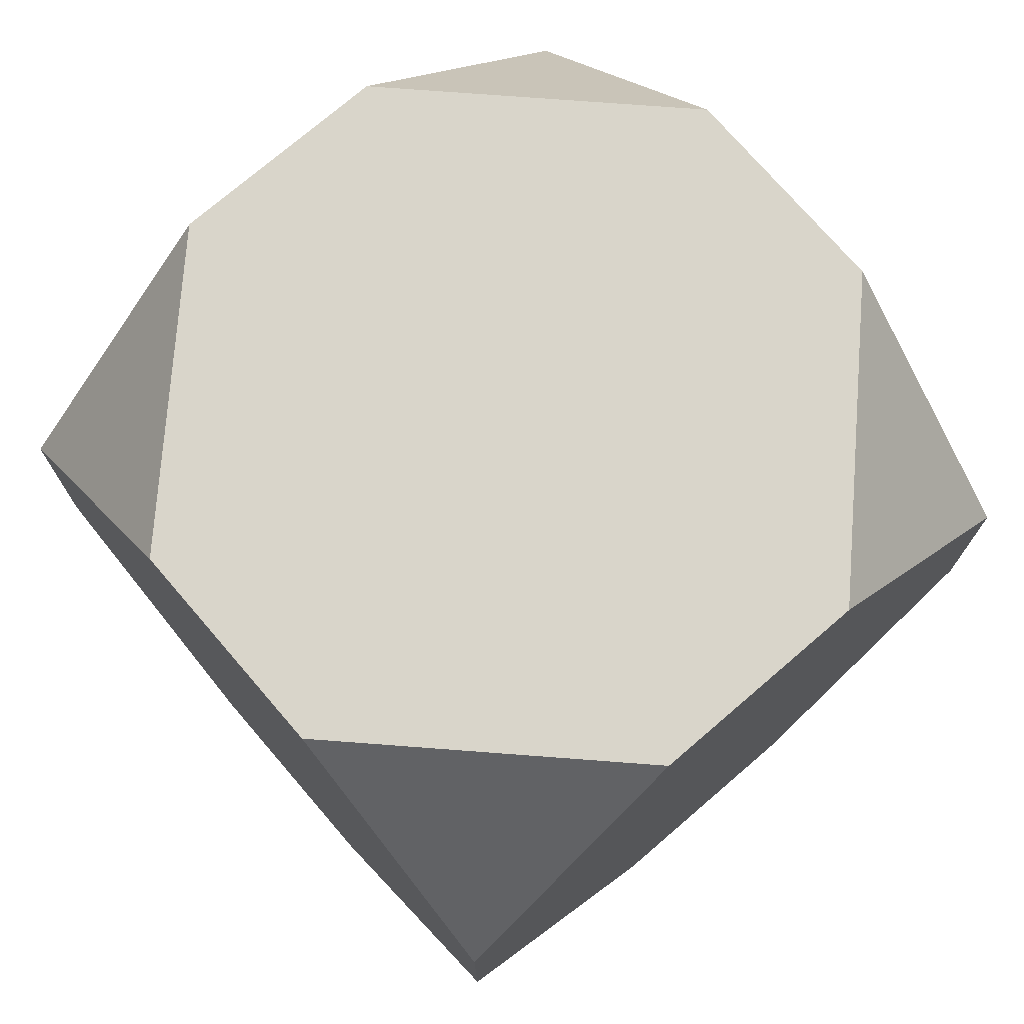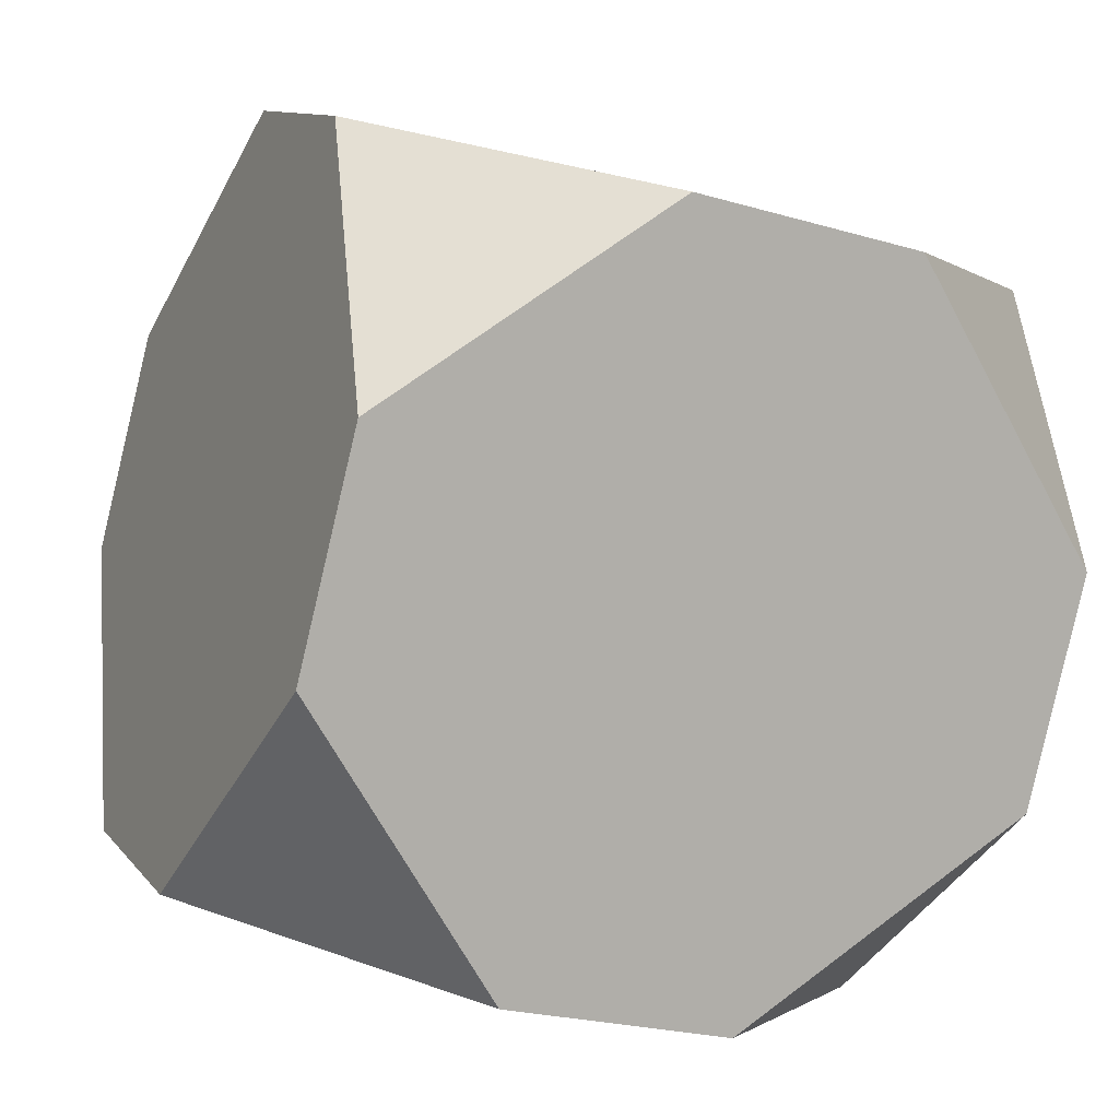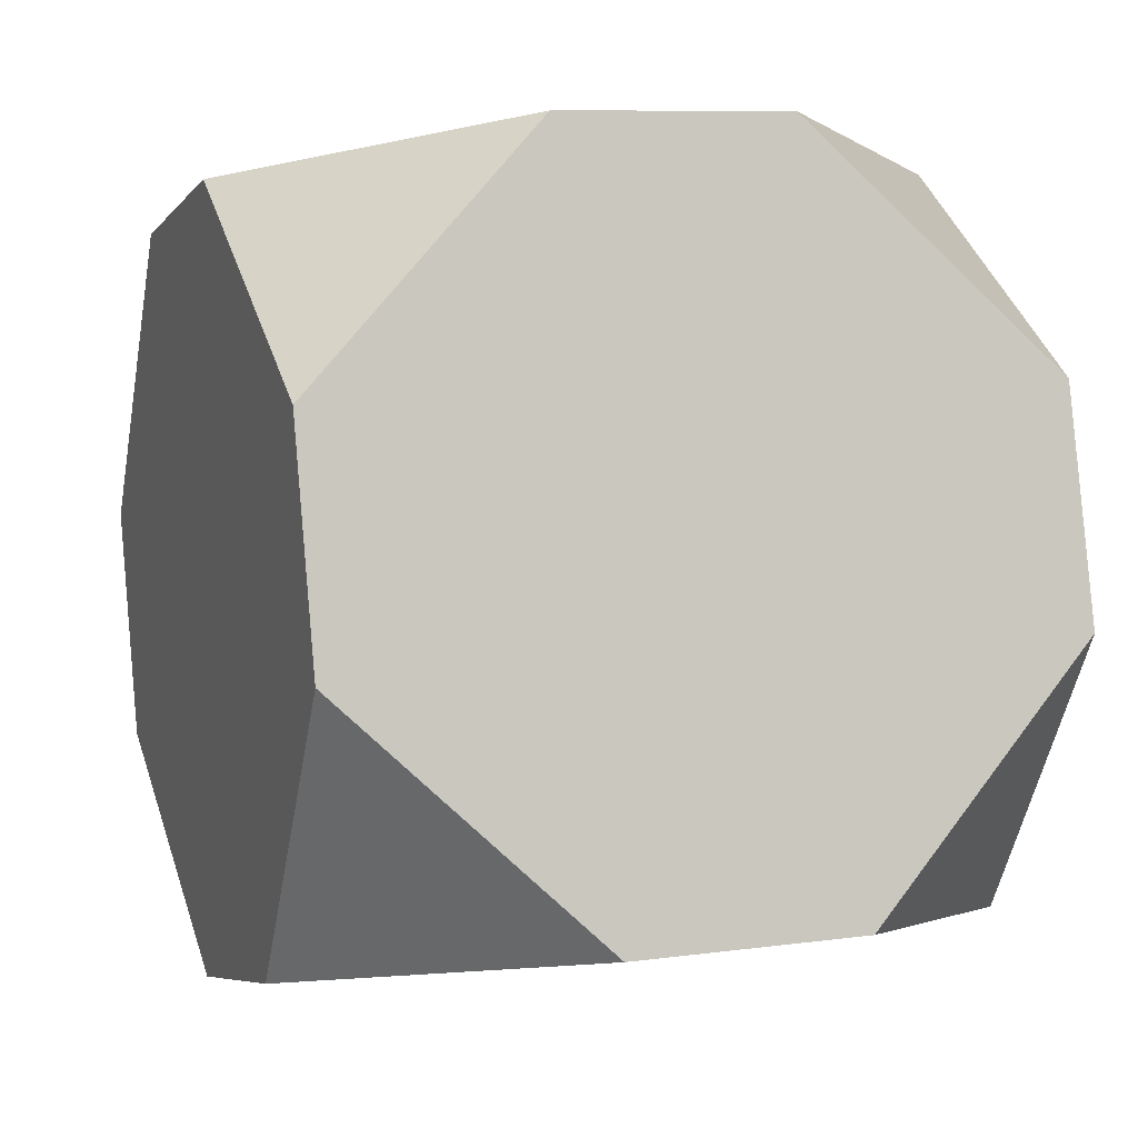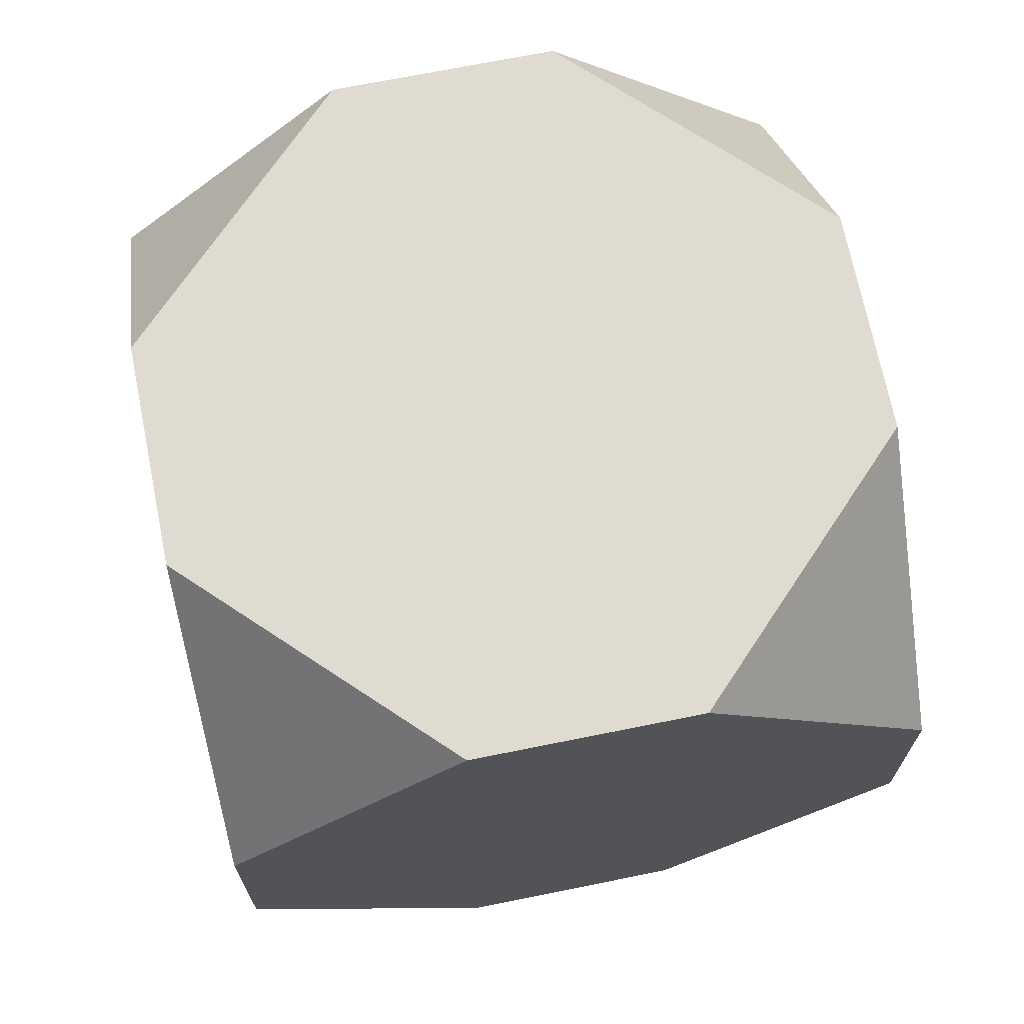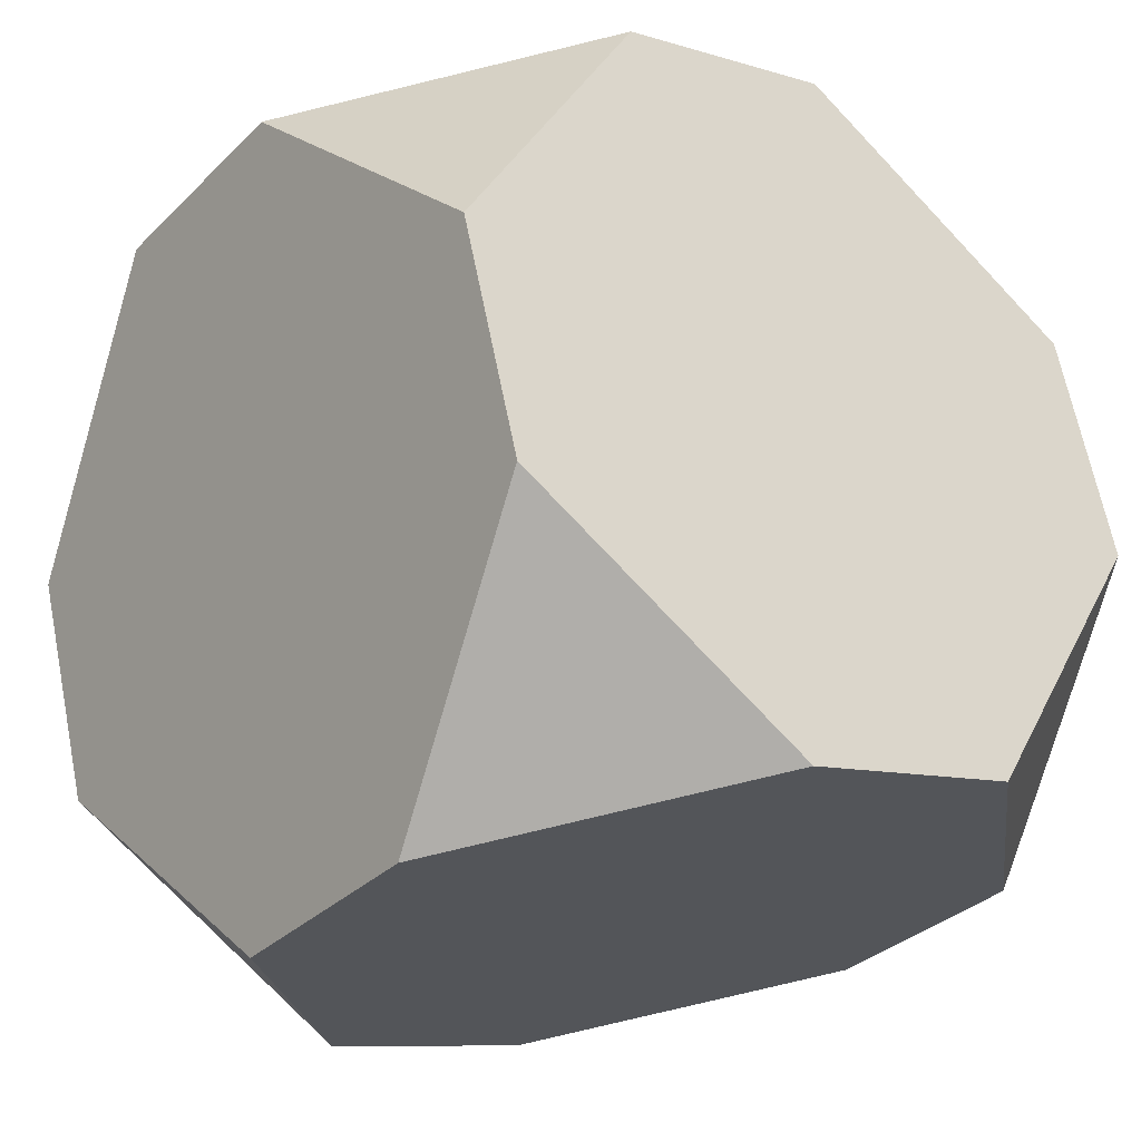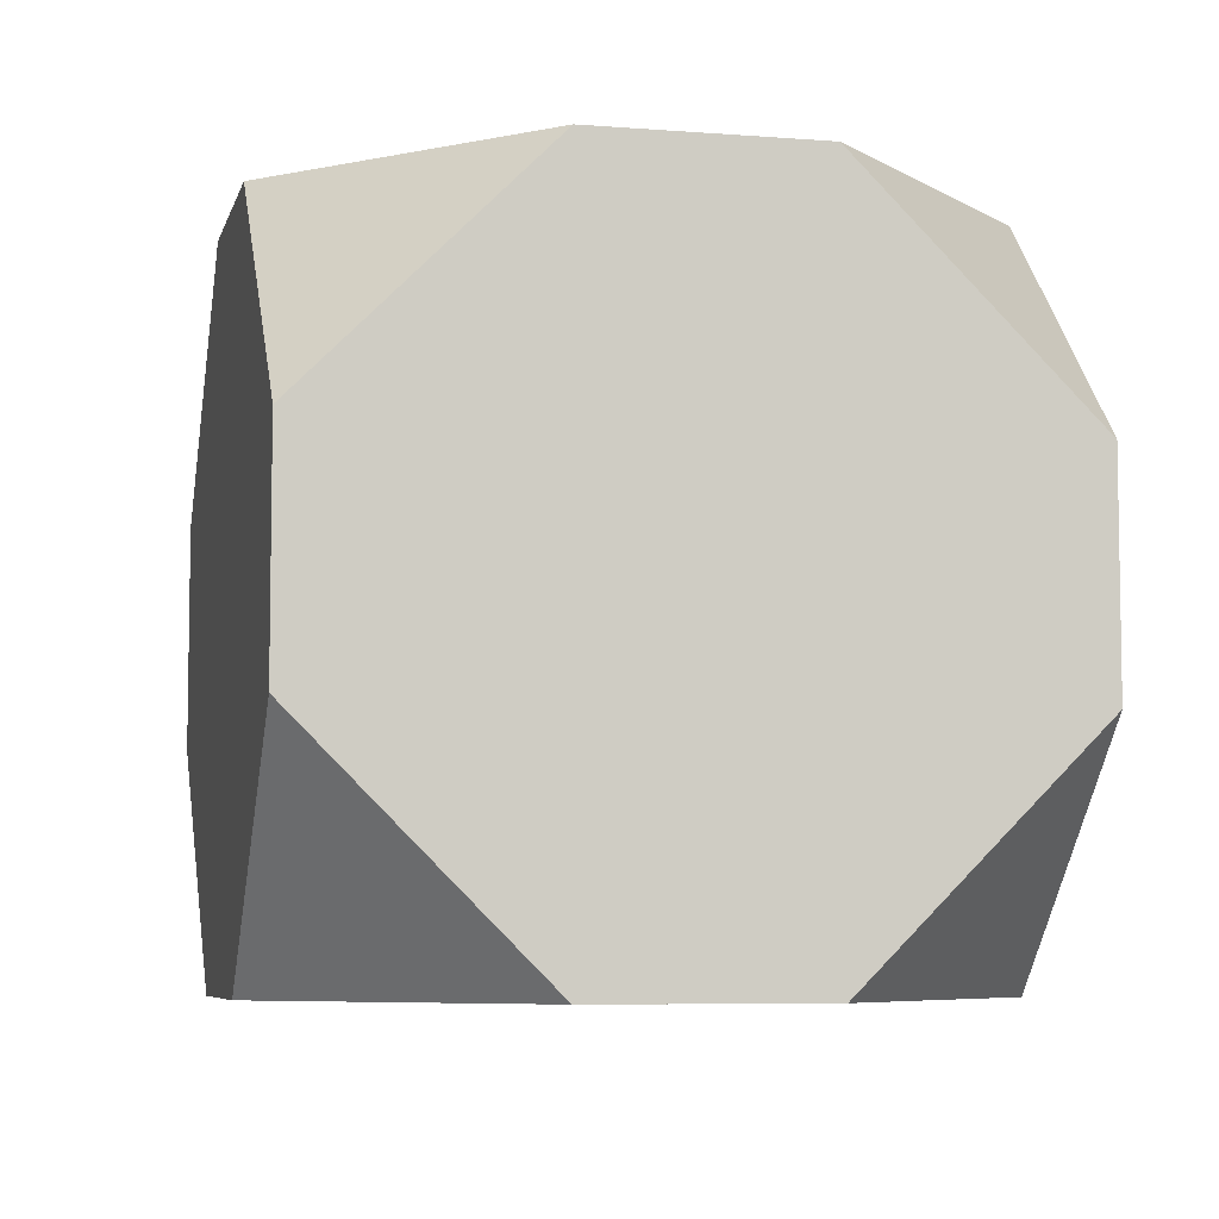
<metadata>
{"format":"obj","ext":"obj","renderer":"f3d","projection":"perspective","resolution":1024,"background":"white","views":[{"elev":74.4,"azim":125.1,"up":"+Y"},{"elev":10.3,"azim":158.2,"up":"+Z"},{"elev":8.7,"azim":69.4,"up":"+Z"},{"elev":70.1,"azim":64.4,"up":"+Y"},{"elev":-32.2,"azim":-36.7,"up":"+Z"},{"elev":-6.5,"azim":152.6,"up":"+Y"}]}
</metadata>
<code>
o Cube_Cube.002
v -1.379 -1.547 -0.8596
v -1.12 -0.4951 -1.88
v -0.1004 -1.547 -1.622
v -1.379 1.547 -0.8596
v -0.1004 1.547 -1.622
v -1.12 0.4951 -1.88
v 0.8596 -1.547 -1.379
v 1.88 -0.4951 -1.12
v 1.622 -1.547 -0.1004
v 1.622 1.547 -0.1004
v 1.88 0.4951 -1.12
v 0.8596 1.547 -1.379
v -0.8596 -1.547 1.379
v -1.88 -0.4951 1.12
v -1.622 -1.547 0.1004
v -1.622 1.547 0.1004
v -1.88 0.4951 1.12
v -0.8596 1.547 1.379
v 1.379 -1.547 0.8596
v 1.12 -0.4951 1.88
v 0.1004 -1.547 1.622
v 0.1004 1.547 1.622
v 1.12 0.4951 1.88
v 1.379 1.547 0.8596
g Cube_Cube.002_Material.002
f 16 6 1
f 22 17 13
f 12 4 18
f 5 11 7
f 10 23 19
f 1 2 3
f 7 8 9
f 13 14 15
f 19 20 21
f 21 15 3
f 1 15 14
f 14 17 16
f 16 4 6
f 6 2 1
f 1 14 16
f 13 21 20
f 20 23 13
f 23 22 13
f 22 18 17
f 17 14 13
f 18 22 24
f 24 10 12
f 12 5 4
f 4 16 18
f 18 24 12
f 7 3 2
f 2 6 7
f 6 5 7
f 5 12 11
f 11 8 7
f 19 9 8
f 8 11 10
f 10 24 23
f 23 20 19
f 19 8 10
f 3 7 9
f 9 19 21
f 21 13 15
f 15 1 3
f 3 9 21
g Cube_Cube.002_Material.001
f 4 5 6
f 10 11 12
f 16 17 18
f 22 23 24

</code>
